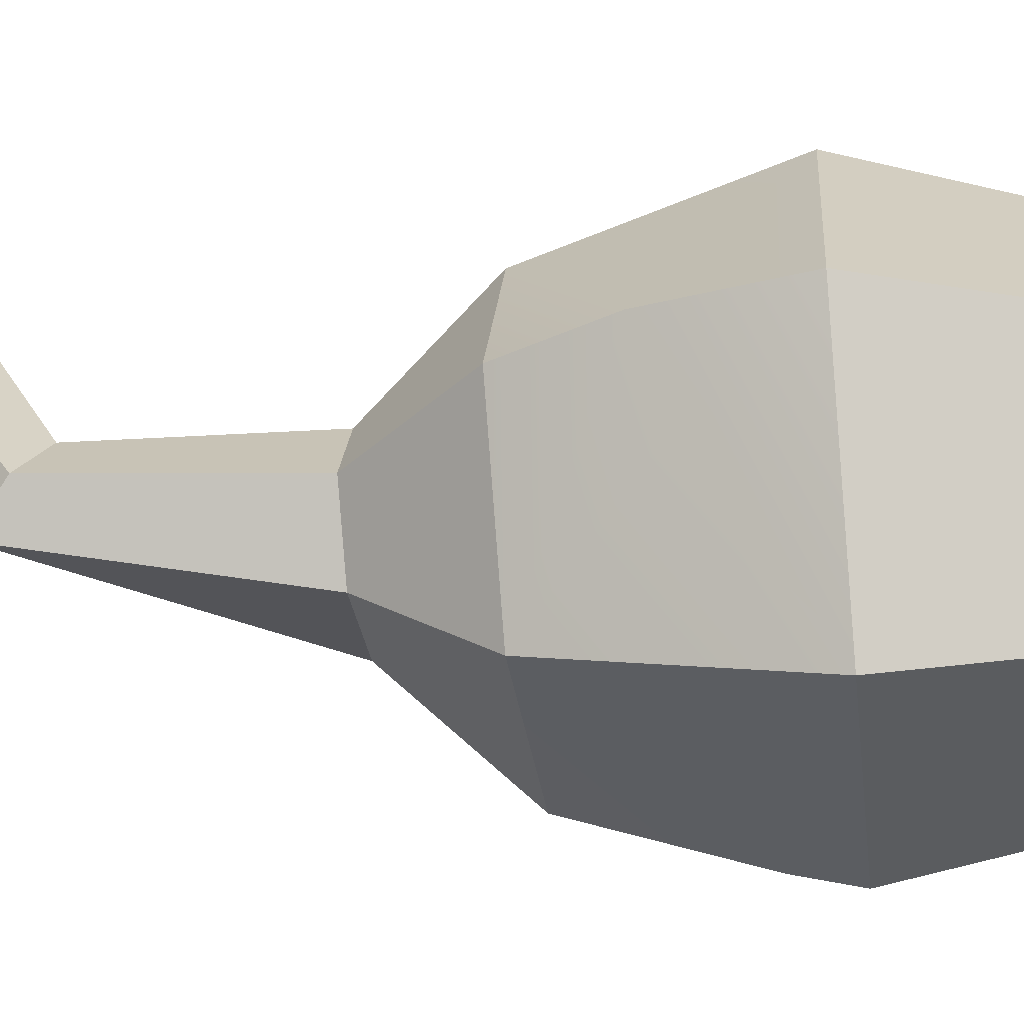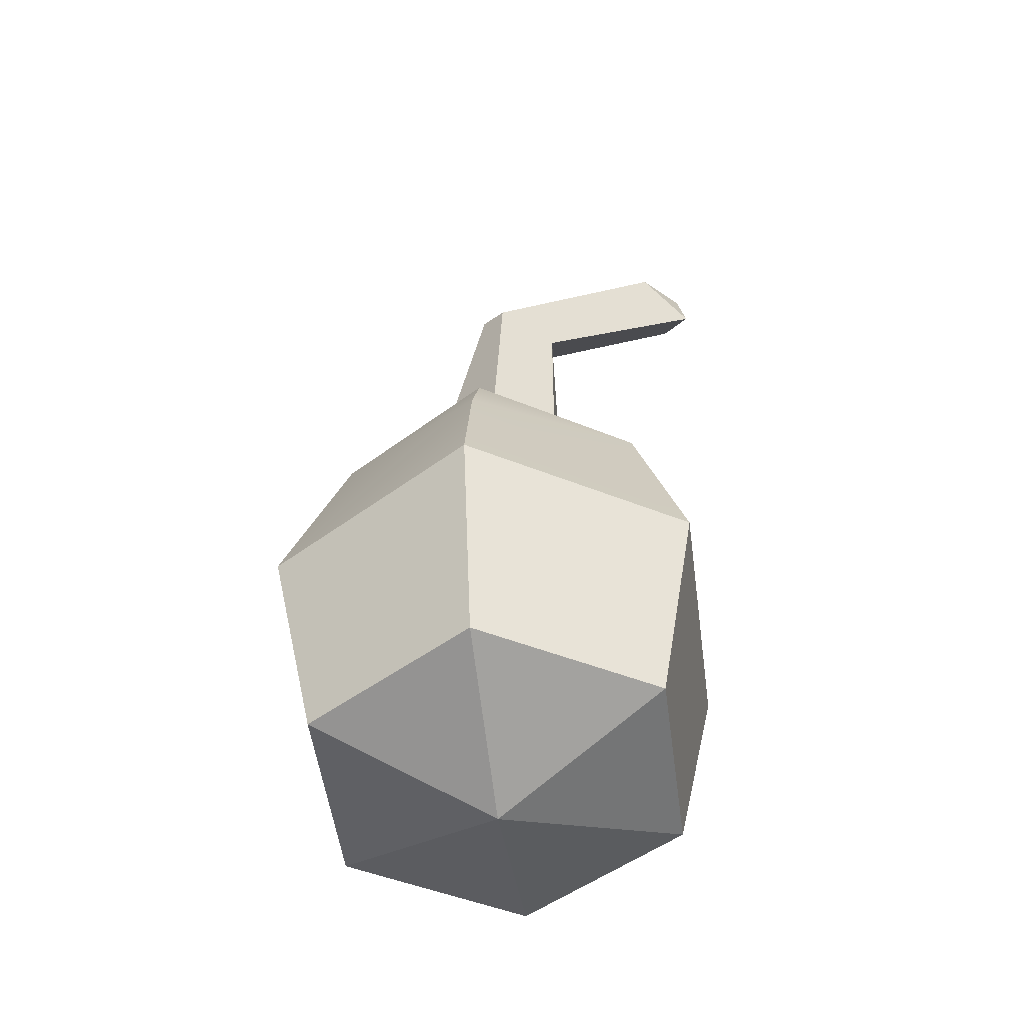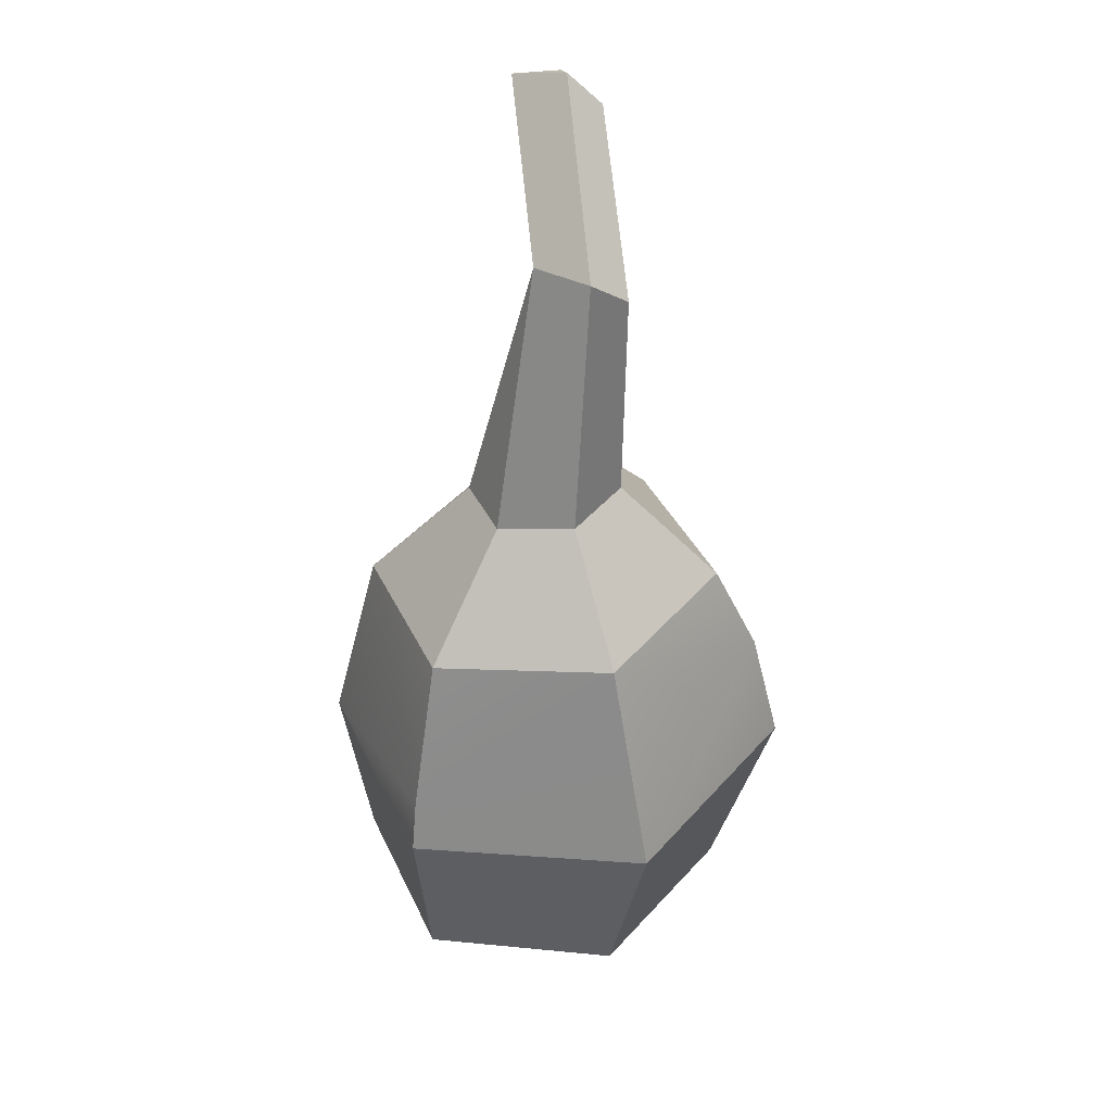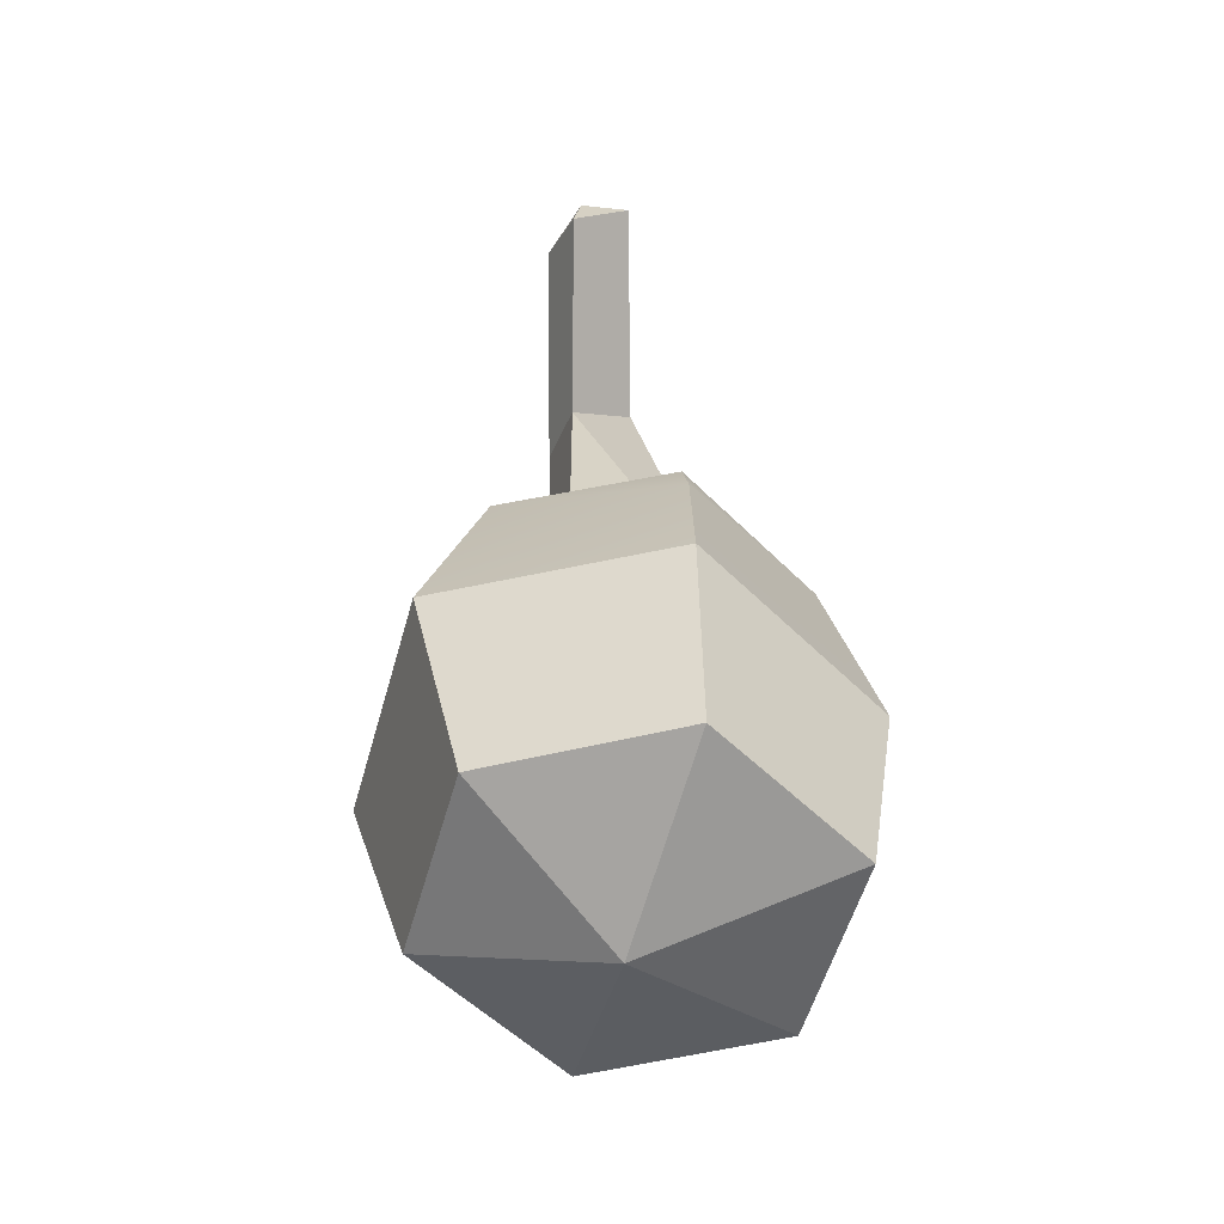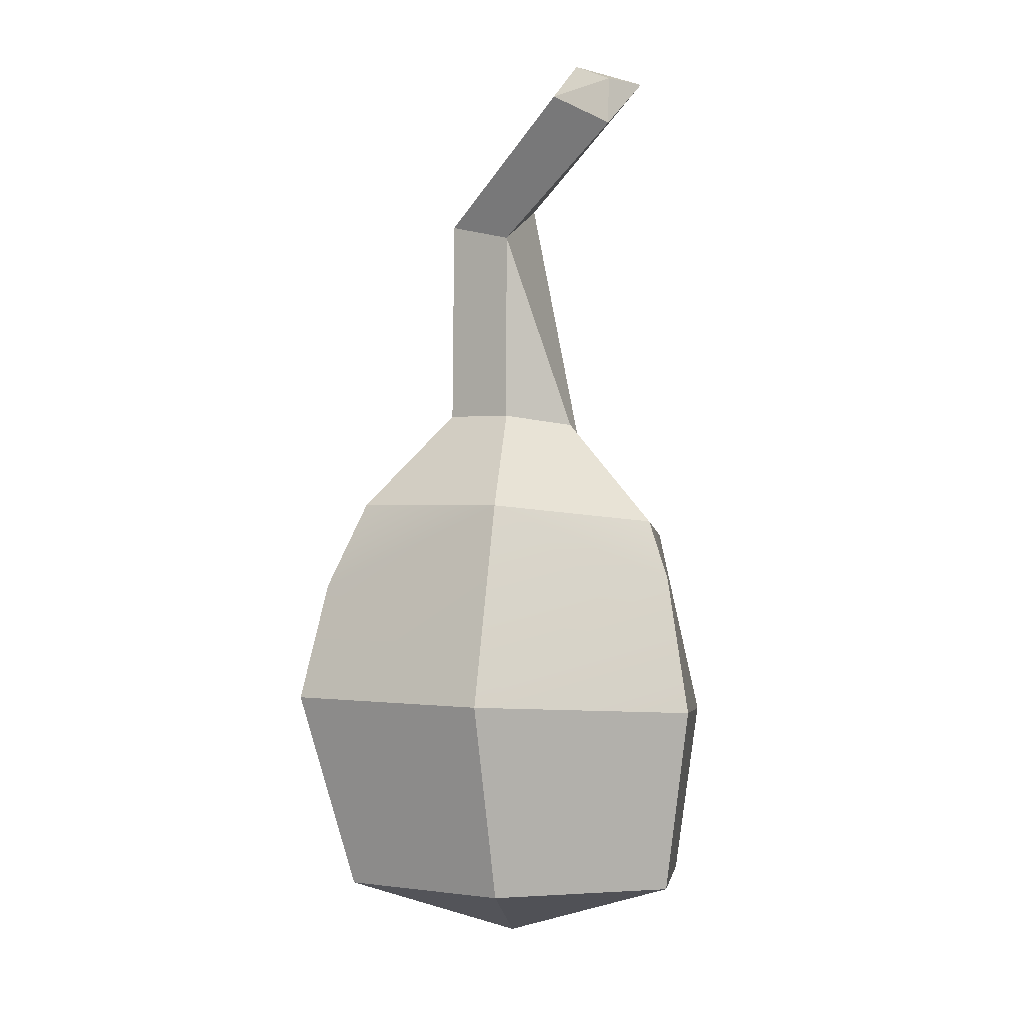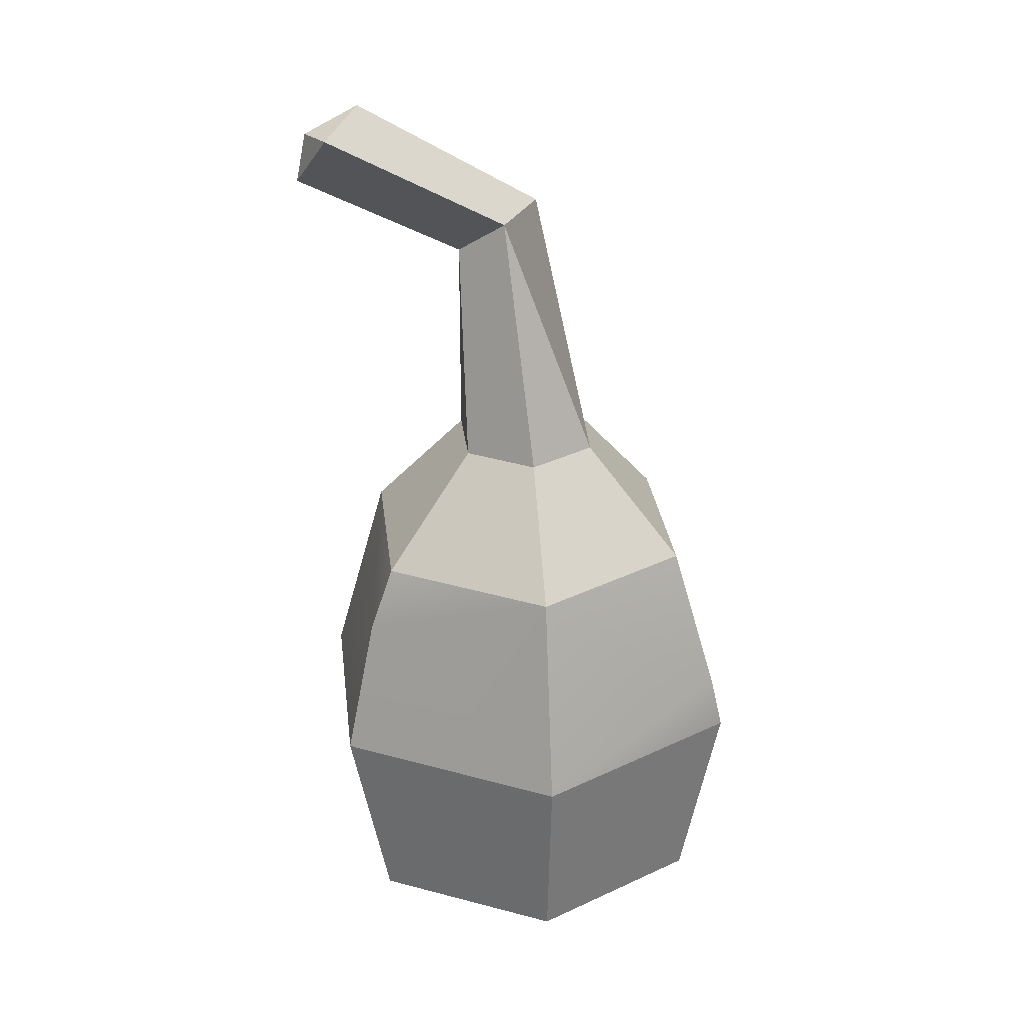
<metadata>
{"format":"obj","ext":"obj","renderer":"f3d","projection":"perspective","resolution":1024,"background":"white","views":[{"elev":-37.3,"azim":-85.5,"up":"+Z"},{"elev":-52.9,"azim":-82.3,"up":"+Y"},{"elev":39.6,"azim":-172.9,"up":"+Y"},{"elev":-55.5,"azim":14.4,"up":"+Y"},{"elev":-3.2,"azim":-22.2,"up":"+Y"},{"elev":24.8,"azim":83.2,"up":"+Y"}]}
</metadata>
<code>
v -3.91 -17.95 -0.5206
v -7.228 -17.82 -6.276
v -5.208 -12.05 -6.238
v -2.741 -12.24 -1.955
v -2.846 -23.37 -1.613
v -0.4215 -25.04 -6.276
v -5.537 -23.36 -6.276
v 6.038 -18.35 -6.276
v 2.723 -18.22 -0.5215
v 2.2 -12.6 -1.95
v 4.676 -12.79 -6.238
v 5.226 -23.41 -6.276
v 2.535 -23.4 -1.613
v -3.91 -17.95 -12.03
v 2.723 -18.22 -12.03
v 2.2 -12.6 -10.53
v -2.741 -12.24 -10.52
v -2.846 -23.37 -10.94
v 2.535 -23.4 -10.94
v 2.478 -14.31 -1.315
v 2.643 -16.77 -11.71
v -6.41 -14.5 -6.238
v 0.5597 -14.6 -1.292
v 3.966 -16.89 -9.79
v -5.46 -15.16 -8.059
v -1.379 -9.355 -4.41
v -2.436 -9.253 -6.245
v 1.793 -9.661 -6.245
v 0.7361 -9.559 -4.41
v -1.379 -9.355 -8.08
v 0.7361 -9.559 -8.08
v -1.38 -3.923 -4.4
v -2.498 -3.421 -5.948
v 0.03397 -2.808 -5.588
v -1.584 -2.532 -6.71
v 0 0 0
v -0.1372 -1.363 0.2621
v -1.255 -0.3992 -1.05
v 1.276 0.06937 -0.5152
v -0.3414 0.6839 -1.493
f 1 2 7 5
f 37 36 38
f 7 6 5
f 22 4 3
f 12 8 9 13
f 39 36 37
f 13 6 12
f 20 11 10
f 14 15 19 18
f 40 36 39
f 19 6 18
f 21 17 16
f 13 9 1 5
f 13 5 6
f 4 23 20 10
f 7 2 14 18
f 7 18 6
f 40 38 36
f 17 25 22 3
f 19 15 8 12
f 19 12 6
f 11 24 21 16
f 1 23 4
f 8 11 20 9
f 8 15 21 24
f 14 17 21 15
f 14 25 17
f 1 4 22 2
f 1 9 20 23
f 14 2 22 25
f 8 24 11
f 3 4 26 27
f 10 11 28 29
f 16 17 30 31
f 4 10 29 26
f 17 3 27 30
f 11 16 31 28
f 27 26 32 33
f 29 28 34 32
f 31 30 35 34
f 26 29 32
f 30 27 33 35
f 28 31 34
f 33 32 37 38
f 32 34 39 37
f 34 35 40 39
f 35 33 38 40

</code>
